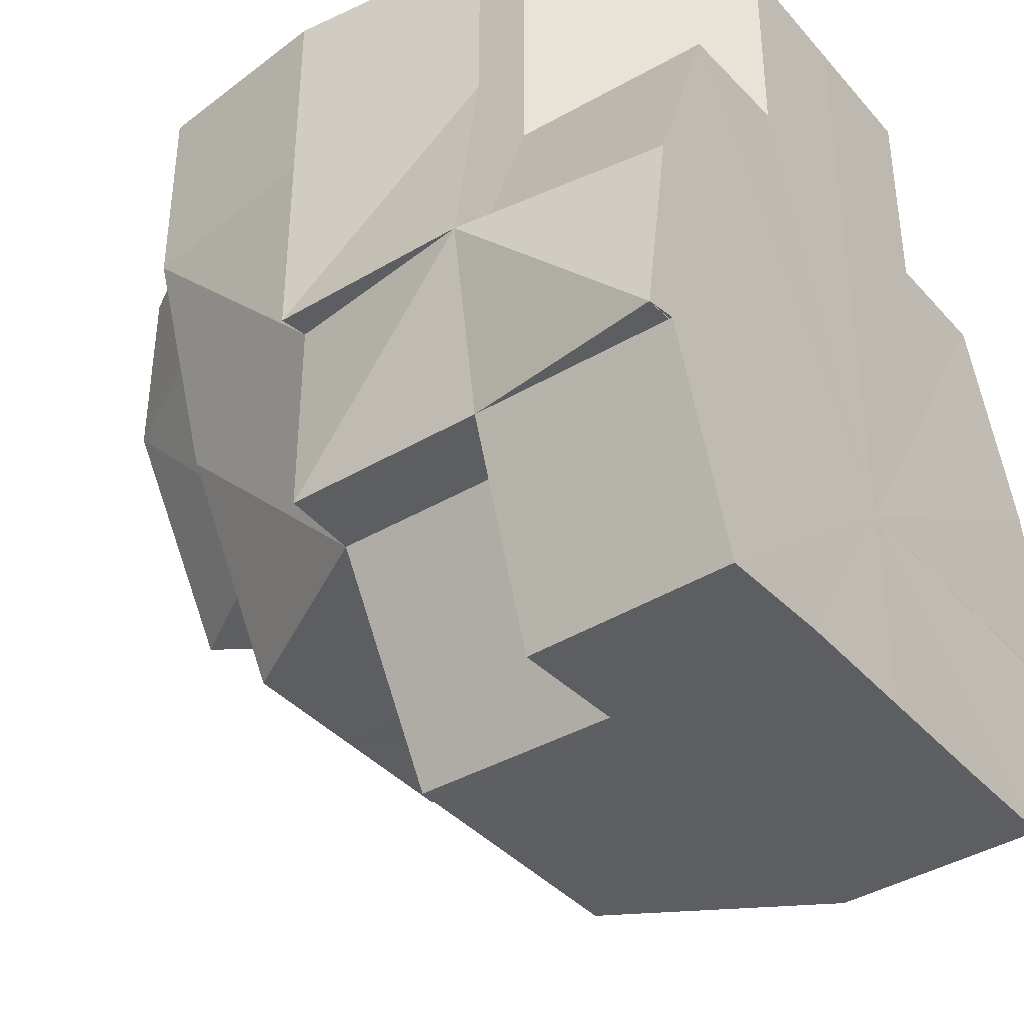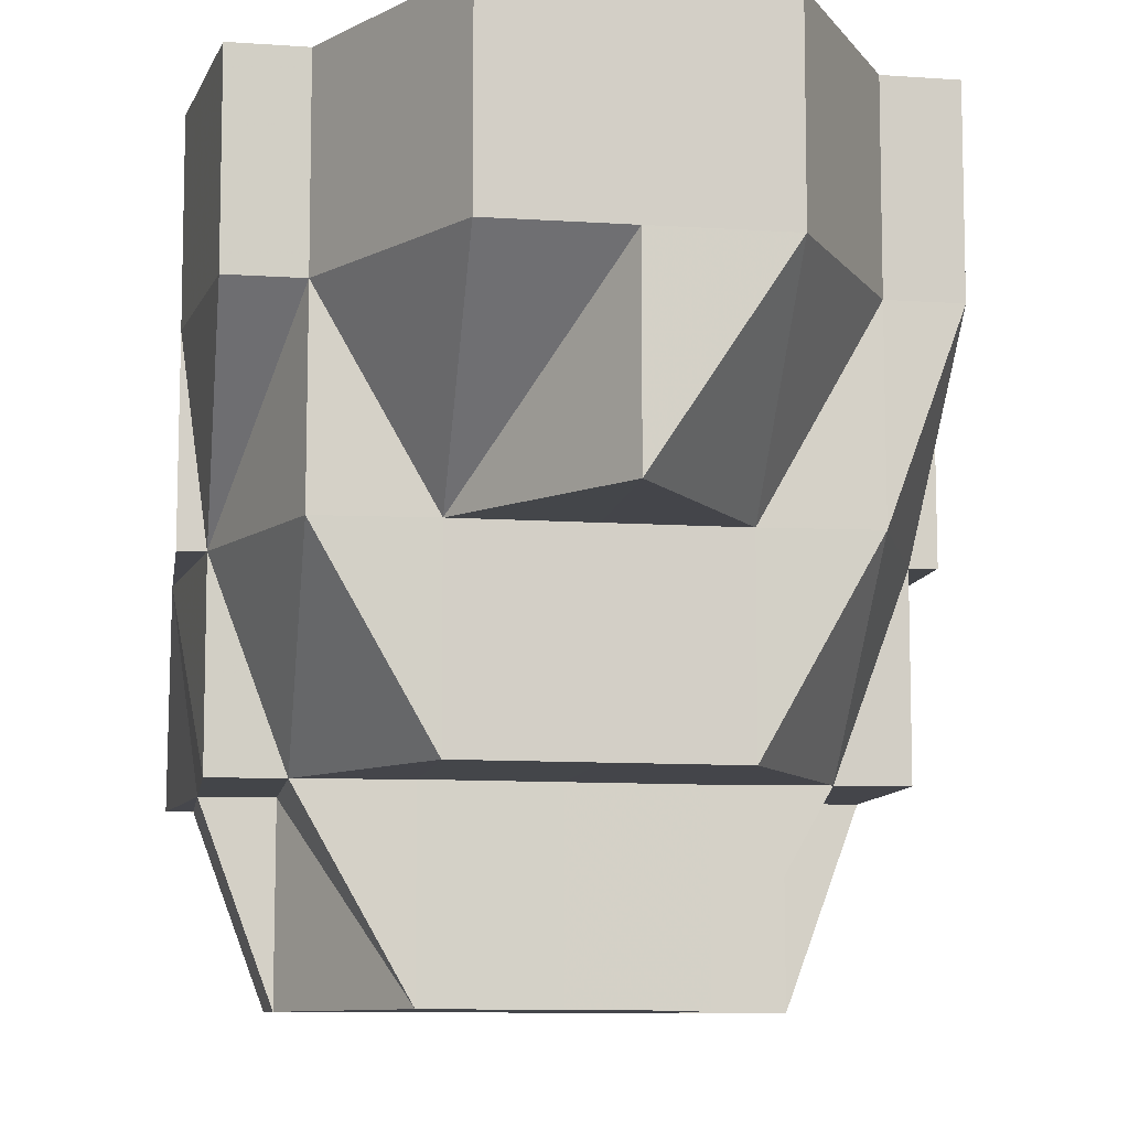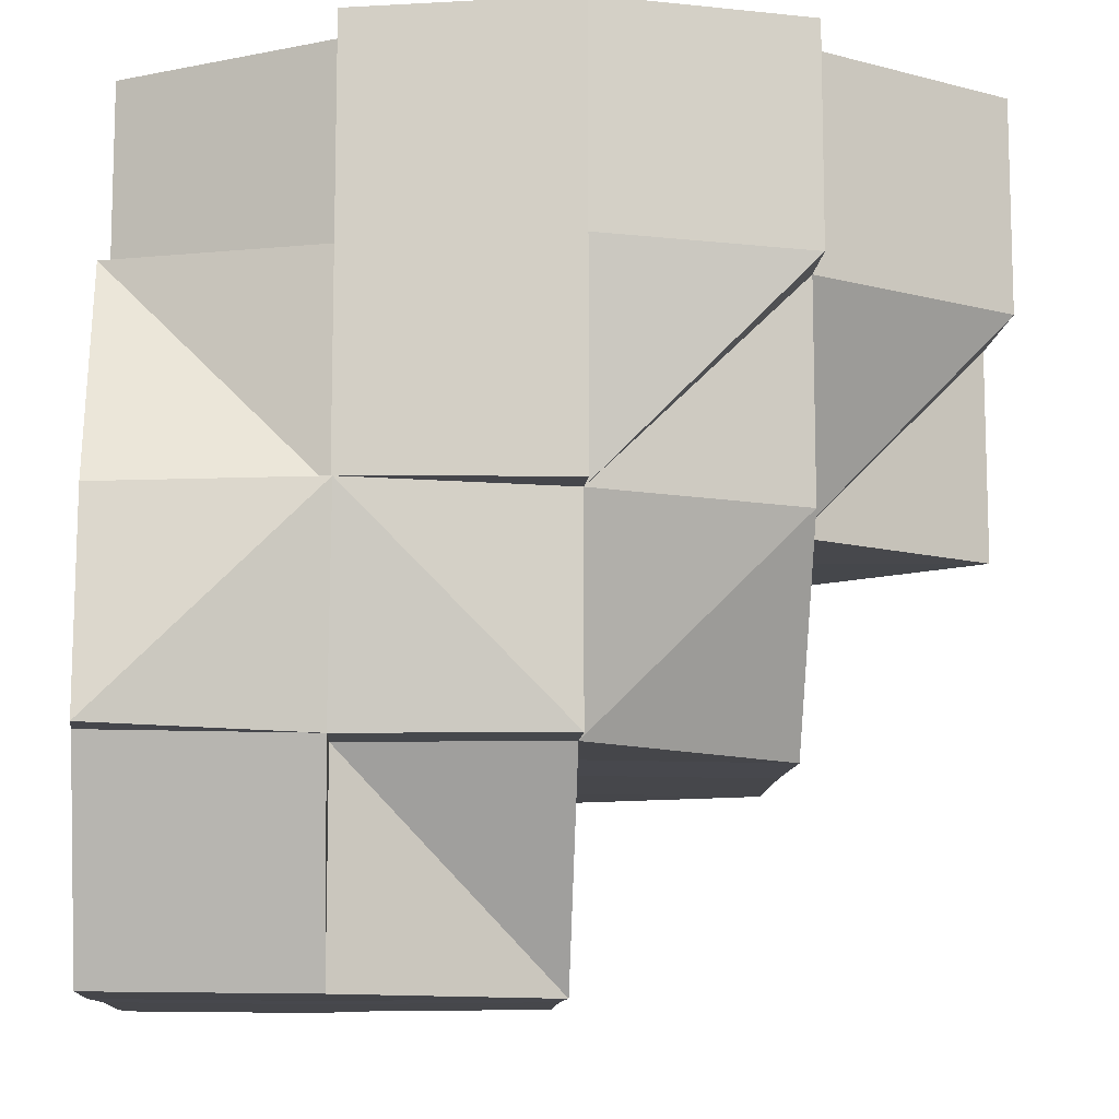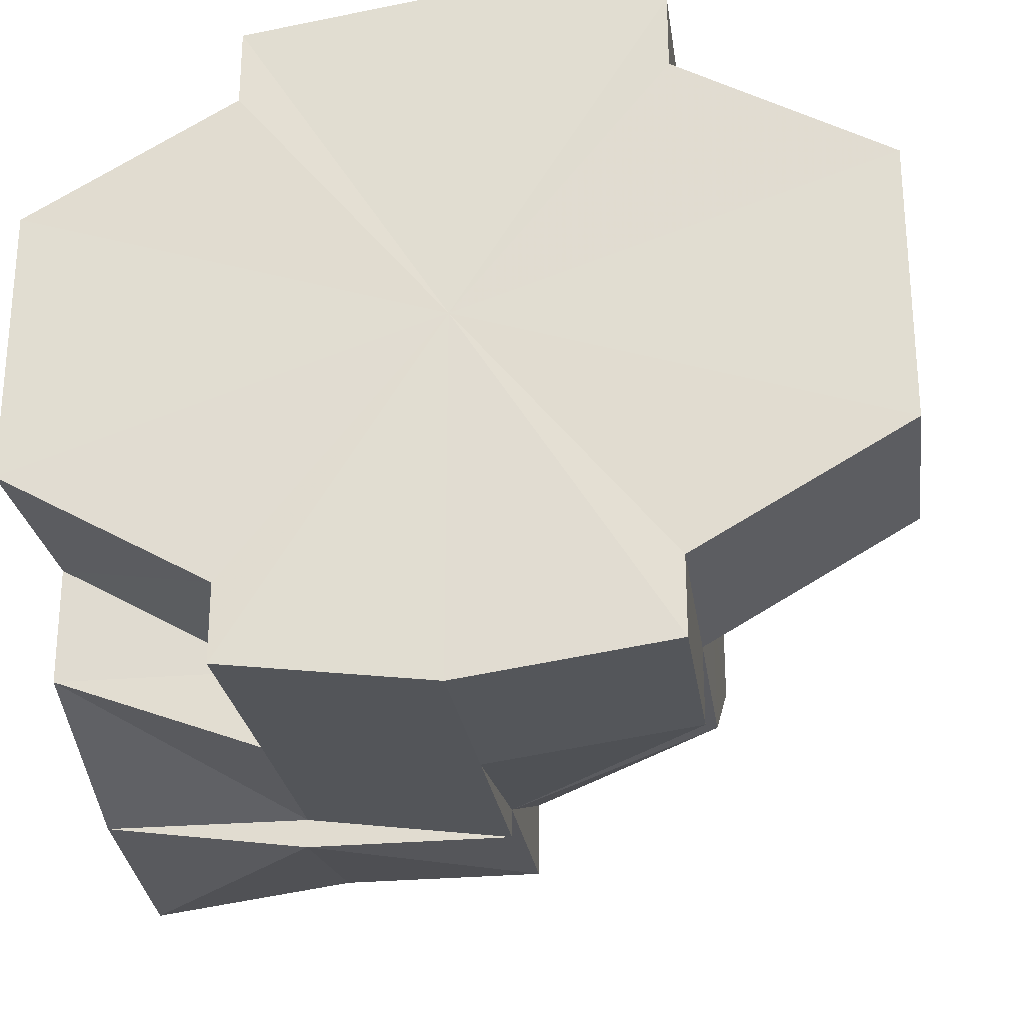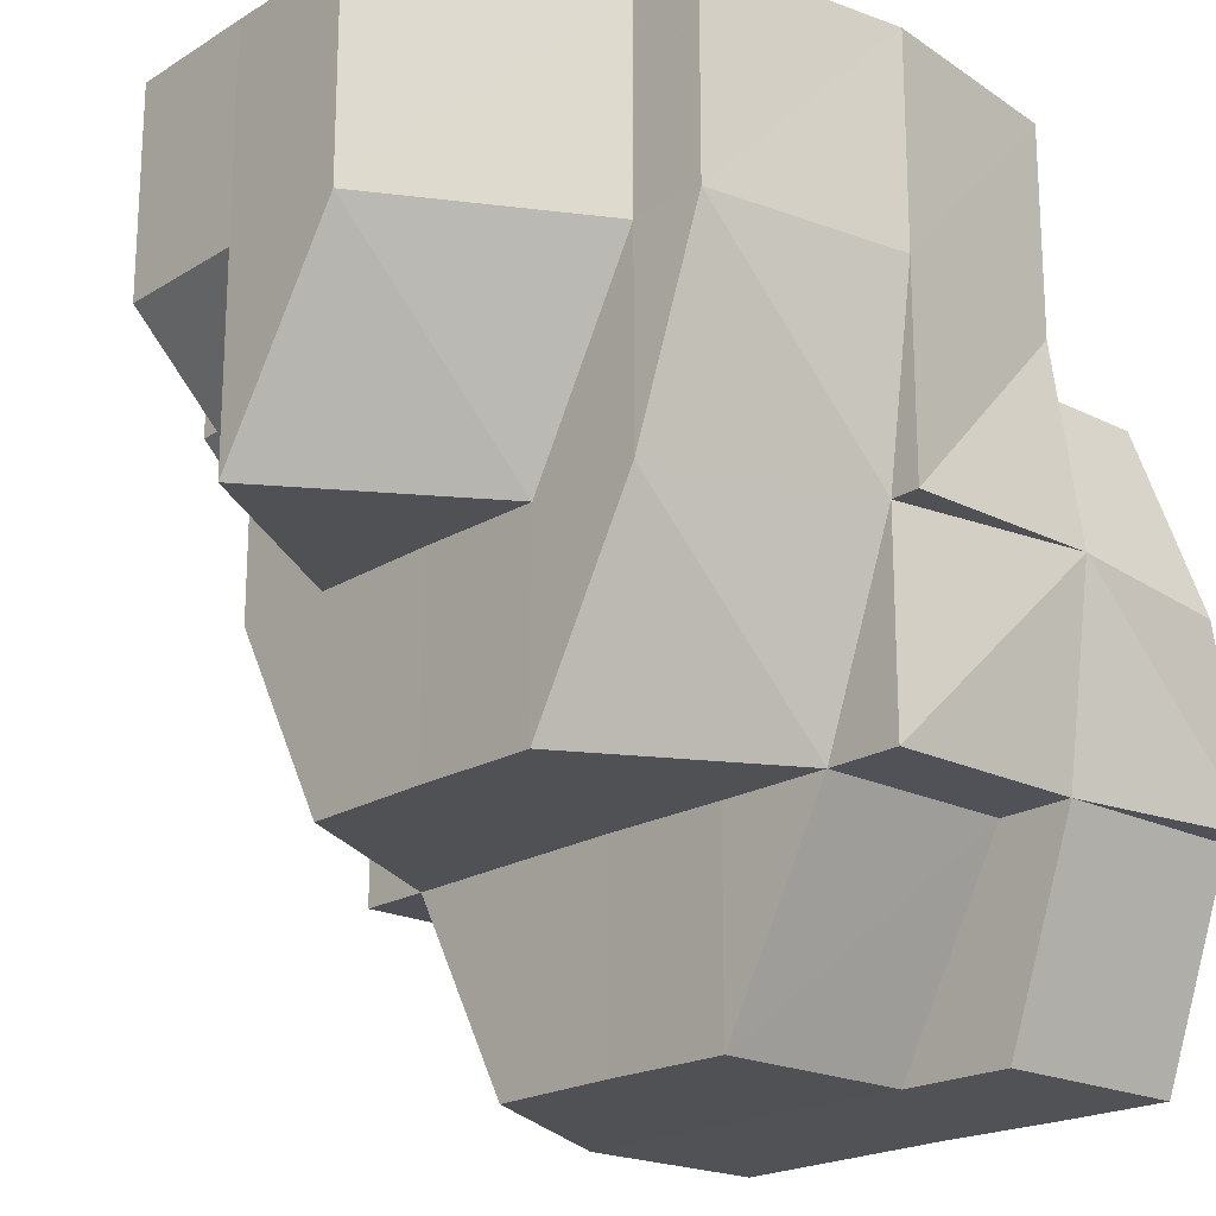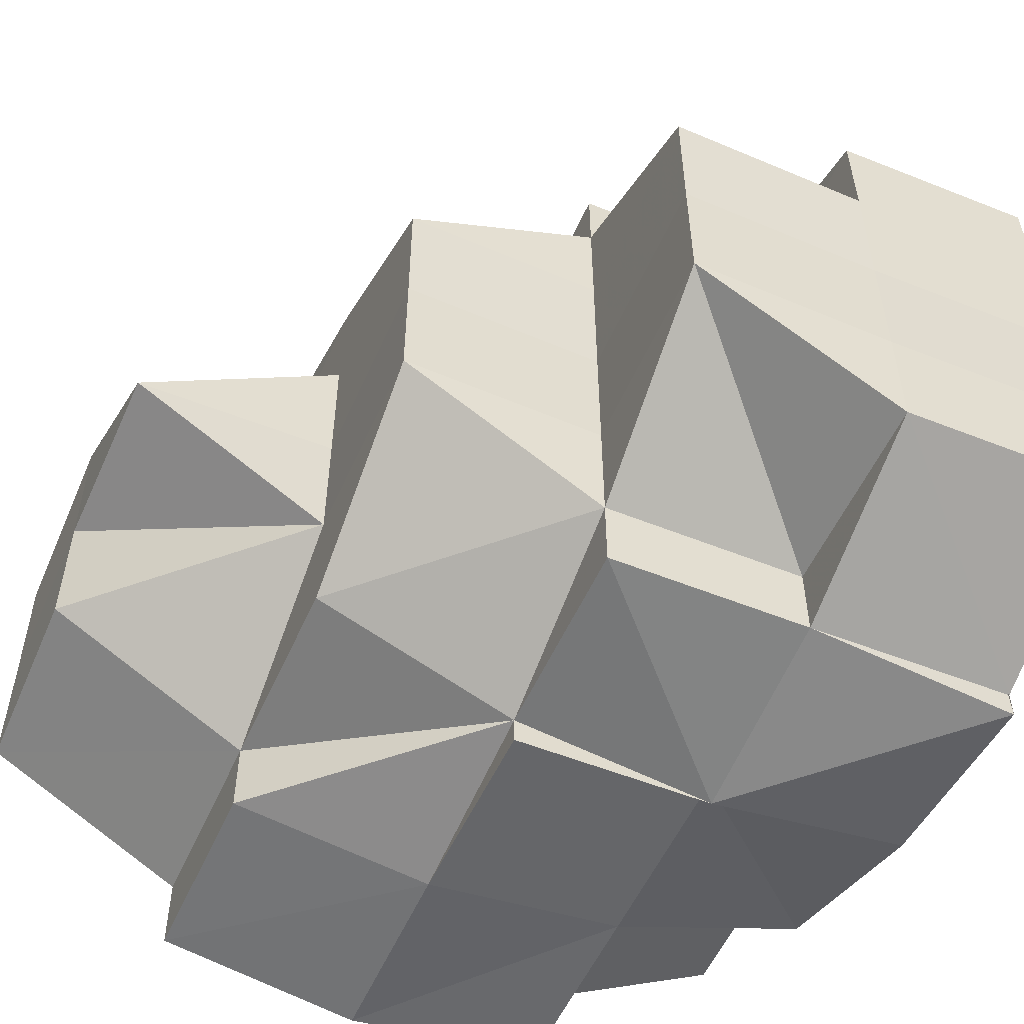
<metadata>
{"format":"obj","ext":"obj","renderer":"f3d","projection":"perspective","resolution":1024,"background":"white","views":[{"elev":-38.4,"azim":36.8,"up":"+Y"},{"elev":-9.2,"azim":-98.6,"up":"+Y"},{"elev":-10.8,"azim":176.4,"up":"+Y"},{"elev":-26.1,"azim":-171.9,"up":"+Z"},{"elev":-20.3,"azim":-42.4,"up":"+Y"},{"elev":-54.5,"azim":-23.5,"up":"+Z"}]}
</metadata>
<code>
o 21670
v 2227 1873 14.3
v 2227 1873 14.3
v 2227 1873 14.31
v 2227 1873 14.29
v 2227 1873 14.3
v 2227 1873 14.29
v 2227 1873 14.29
v 2227 1873 14.3
v 2227 1873 14.29
v 2227 1873 14.29
v 2227 1873 14.29
v 2227 1873 14.29
v 2227 1873 14.28
v 2227 1873 14.28
v 2227 1873 14.29
v 2227 1873 14.29
v 2227 1873 14.28
v 2227 1873 14.29
v 2227 1873 14.28
v 2227 1873 14.29
v 2227 1873 14.28
v 2227 1873 14.28
v 2227 1873 14.28
v 2227 1873 14.29
v 2227 1873 14.28
v 2227 1873 14.29
v 2227 1873 14.28
v 2227 1873 14.29
v 2227 1873 14.29
v 2227 1873 14.29
v 2227 1873 14.29
v 2227 1873 14.29
v 2227 1873 14.29
v 2227 1873 14.3
v 2227 1873 14.29
v 2227 1873 14.28
v 2227 1873 14.28
v 2227 1873 14.28
v 2227 1873 14.29
v 2227 1873 14.29
v 2227 1873 14.28
v 2227 1873 14.29
v 2227 1873 14.3
v 2227 1873 14.29
v 2227 1873 14.3
v 2227 1873 14.3
v 2227 1873 14.29
v 2227 1873 14.3
v 2227 1873 14.3
v 2227 1873 14.31
v 2227 1873 14.31
v 2227 1873 14.31
v 2227 1873 14.29
v 2227 1873 14.29
v 2227 1873 14.29
v 2227 1873 14.29
v 2227 1873 14.3
v 2227 1873 14.3
v 2227 1873 14.31
v 2227 1873 14.31
v 2227 1873 14.3
v 2227 1873 14.31
v 2227 1873 14.29
v 2227 1873 14.29
v 2227 1873 14.31
v 2227 1873 14.31
v 2227 1873 14.3
v 2227 1873 14.3
v 2227 1873 14.31
v 2227 1873 14.31
v 2227 1873 14.31
v 2227 1873 14.3
v 2227 1873 14.31
v 2227 1873 14.29
v 2227 1873 14.3
v 2227 1873 14.31
v 2227 1873 14.32
v 2227 1873 14.31
v 2227 1873 14.32
v 2227 1873 14.32
v 2227 1873 14.31
v 2227 1873 14.31
v 2227 1873 14.32
v 2227 1873 14.31
v 2227 1873 14.31
v 2227 1873 14.31
v 2227 1873 14.32
v 2227 1873 14.31
v 2227 1873 14.32
v 2227 1873 14.31
v 2227 1873 14.31
v 2227 1873 14.31
v 2227 1873 14.32
v 2227 1873 14.31
v 2227 1873 14.31
v 2227 1873 14.31
v 2227 1873 14.3
v 2227 1873 14.31
v 2227 1873 14.31
v 2227 1873 14.31
v 2227 1873 14.31
v 2227 1873 14.32
v 2227 1873 14.32
v 2227 1873 14.28
v 2227 1873 14.28
v 2227 1873 14.28
v 2227 1873 14.28
v 2227 1873 14.29
v 2227 1873 14.28
v 2227 1873 14.29
v 2227 1873 14.28
v 2227 1873 14.28
v 2227 1873 14.28
v 2227 1873 14.28
v 2227 1873 14.28
v 2227 1873 14.29
v 2227 1873 14.29
v 2227 1873 14.29
v 2227 1873 14.28
v 2227 1873 14.29
v 2227 1873 14.29
v 2227 1873 14.29
v 2227 1873 14.28
v 2227 1873 14.28
v 2227 1873 14.3
v 2227 1873 14.31
v 2227 1873 14.3
v 2227 1873 14.3
v 2227 1873 14.29
v 2227 1873 14.31
v 2227 1873 14.31
v 2227 1873 14.31
v 2227 1873 14.32
v 2227 1873 14.32
v 2227 1873 14.32
v 2227 1873 14.32
v 2227 1873 14.32
v 2227 1873 14.32
v 2227 1873 14.31
v 2227 1873 14.31
v 2227 1873 14.31
v 2227 1873 14.31
v 2227 1873 14.32
v 2227 1873 14.32
v 2227 1873 14.32
v 2227 1873 14.32
v 2227 1873 14.32
v 2227 1873 14.32
v 2227 1873 14.32
v 2227 1873 14.32
v 2227 1873 14.32
v 2227 1873 14.32
v 2227 1873 14.32
v 2227 1873 14.32
v 2227 1873 14.32
v 2227 1873 14.32
v 2227 1873 14.32
v 2227 1873 14.32
v 2227 1873 14.32
v 2227 1873 14.32
v 2227 1873 14.32
v 2227 1873 14.32
v 2227 1873 14.31
v 2227 1873 14.31
v 2227 1873 14.31
v 2227 1873 14.32
v 2227 1873 14.32
v 2227 1873 14.32
v 2227 1873 14.32
v 2227 1873 14.32
v 2227 1873 14.32
v 2227 1873 14.32
v 2227 1873 14.31
v 2227 1873 14.32
v 2227 1873 14.31
v 2227 1873 14.31
v 2227 1873 14.32
v 2227 1873 14.32
v 2227 1873 14.31
v 2227 1873 14.3
v 2227 1873 14.29
v 2227 1873 14.29
v 2227 1873 14.29
v 2227 1873 14.29
v 2227 1873 14.28
v 2227 1873 14.28
v 2227 1873 14.28
v 2227 1873 14.28
v 2227 1873 14.28
v 2227 1873 14.28
v 2227 1873 14.28
v 2227 1873 14.28
v 2227 1873 14.28
v 2227 1873 14.28
v 2227 1873 14.28
v 2227 1873 14.28
v 2227 1873 14.28
v 2227 1873 14.29
v 2227 1873 14.3
v 2227 1873 14.3
v 2227 1873 14.3
v 2227 1873 14.3
v 2227 1873 14.31
v 2227 1873 14.3
v 2227 1873 14.29
v 2227 1873 14.29
v 2227 1873 14.3
v 2227 1873 14.29
v 2227 1873 14.28
v 2227 1873 14.28
v 2227 1873 14.28
v 2227 1873 14.28
v 2227 1873 14.28
v 2227 1873 14.28
v 2227 1873 14.28
v 2227 1873 14.28
v 2227 1873 14.28
v 2227 1873 14.31
v 2227 1873 14.31
v 2227 1873 14.31
v 2227 1873 14.31
v 2227 1873 14.32
v 2227 1873 14.28
v 2227 1873 14.29
v 2227 1873 14.29
v 2227 1873 14.31
v 2227 1873 14.31
v 2227 1873 14.31
v 2227 1873 14.32
v 2227 1873 14.32
v 2227 1873 14.32
v 2227 1873 14.3
v 2227 1873 14.31
v 2227 1873 14.3
v 2227 1873 14.31
v 2227 1873 14.29
v 2227 1873 14.32
v 2227 1873 14.29
v 2227 1873 14.32
v 2227 1873 14.28
v 2227 1873 14.32
v 2227 1873 14.28
v 2227 1873 14.31
v 2227 1873 14.28
v 2227 1873 14.31
v 2227 1873 14.29
v 2227 1873 14.3
v 2227 1873 14.29
f 1 2 3
f 4 5 2
f 6 7 1
f 7 2 8
f 7 9 2
f 10 9 7
f 10 7 11
f 12 10 6
f 13 14 12
f 10 15 9
f 15 16 9
f 17 15 10
f 17 18 15
f 15 18 16
f 19 17 10
f 19 10 20
f 21 22 19
f 22 23 24
f 25 26 18
f 27 25 28
f 28 29 30
f 29 31 32
f 30 33 34
f 35 33 30
f 36 37 35
f 38 37 36
f 39 40 33
f 41 42 39
f 41 42 43
f 42 44 33
f 42 44 43
f 44 45 43
f 44 45 46
f 33 47 46
f 33 46 48
f 49 48 50
f 50 51 52
f 53 54 49
f 55 56 53
f 56 57 58
f 57 59 60
f 61 60 62
f 63 64 61
f 2 65 66
f 2 67 65
f 67 68 69
f 67 70 65
f 3 65 71
f 72 73 70
f 74 72 75
f 71 76 77
f 65 70 76
f 65 76 78
f 76 79 80
f 70 81 76
f 70 82 81
f 76 81 83
f 82 84 85
f 82 86 81
f 81 86 87
f 81 87 83
f 86 88 89
f 90 91 88
f 92 89 93
f 94 95 92
f 34 46 94
f 46 96 90
f 46 97 96
f 96 98 99
f 45 100 96
f 45 100 43
f 100 101 43
f 101 102 103
f 101 102 43
f 104 105 43
f 106 105 107
f 108 104 43
f 108 104 109
f 110 109 111
f 109 112 113
f 114 113 115
f 116 108 117
f 117 118 119
f 120 108 43
f 120 121 122
f 121 123 124
f 125 120 43
f 126 125 43
f 126 125 127
f 127 128 129
f 130 126 43
f 131 126 132
f 133 130 43
f 134 133 43
f 135 133 136
f 135 137 138
f 136 139 140
f 140 141 142
f 143 144 141
f 145 134 146
f 147 145 146
f 148 147 149
f 149 150 151
f 148 152 153
f 148 154 155
f 156 154 157
f 158 157 159
f 160 156 161
f 161 162 163
f 161 164 165
f 83 158 166
f 167 158 168
f 169 170 167
f 83 171 172
f 173 174 171
f 175 164 176
f 177 178 175
f 176 179 180
f 180 181 182
f 182 181 183
f 183 184 185
f 186 187 188
f 188 189 190
f 189 191 192
f 193 189 194
f 193 195 196
f 193 196 197
f 198 199 200
f 201 202 203
f 202 204 84
f 205 16 201
f 206 207 202
f 208 206 16
f 209 210 211
f 212 213 211
f 107 214 211
f 215 216 214
f 215 217 216
f 218 219 220
f 220 221 222
f 223 224 225
f 226 227 228
f 228 227 229
f 229 230 231
f 232 233 234
f 233 235 234
f 236 232 234
f 235 237 234
f 238 236 234
f 237 239 234
f 240 238 234
f 239 241 234
f 242 240 234
f 241 243 234
f 244 242 234
f 243 245 234
f 246 244 234
f 245 247 234
f 248 246 234
f 247 248 234

</code>
